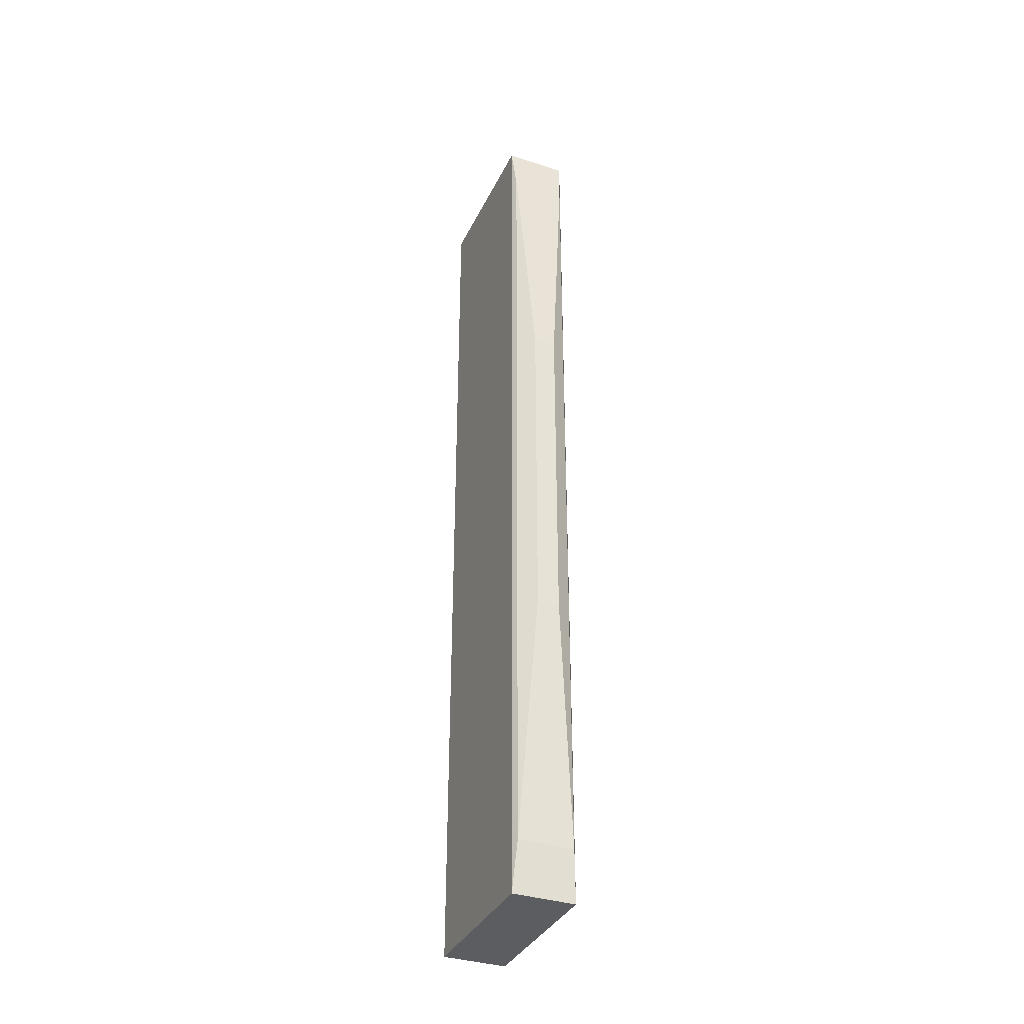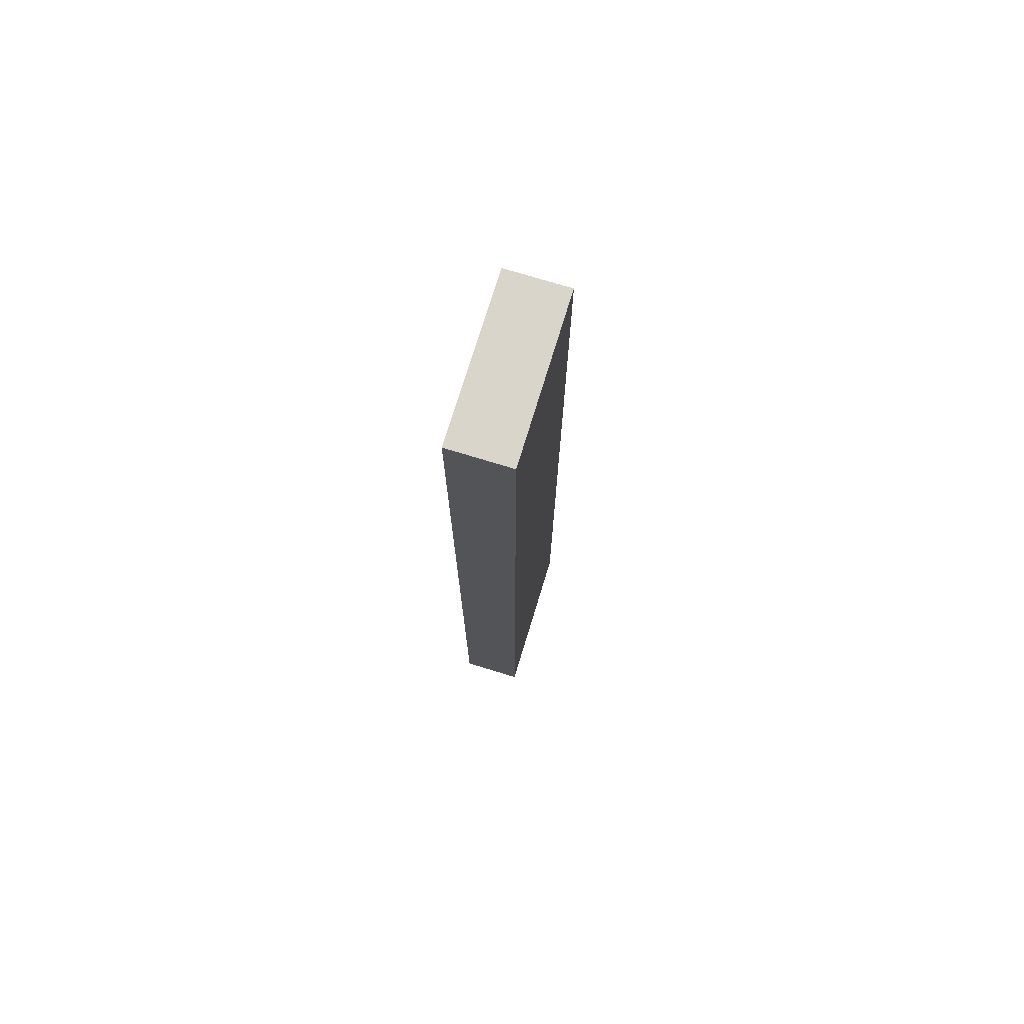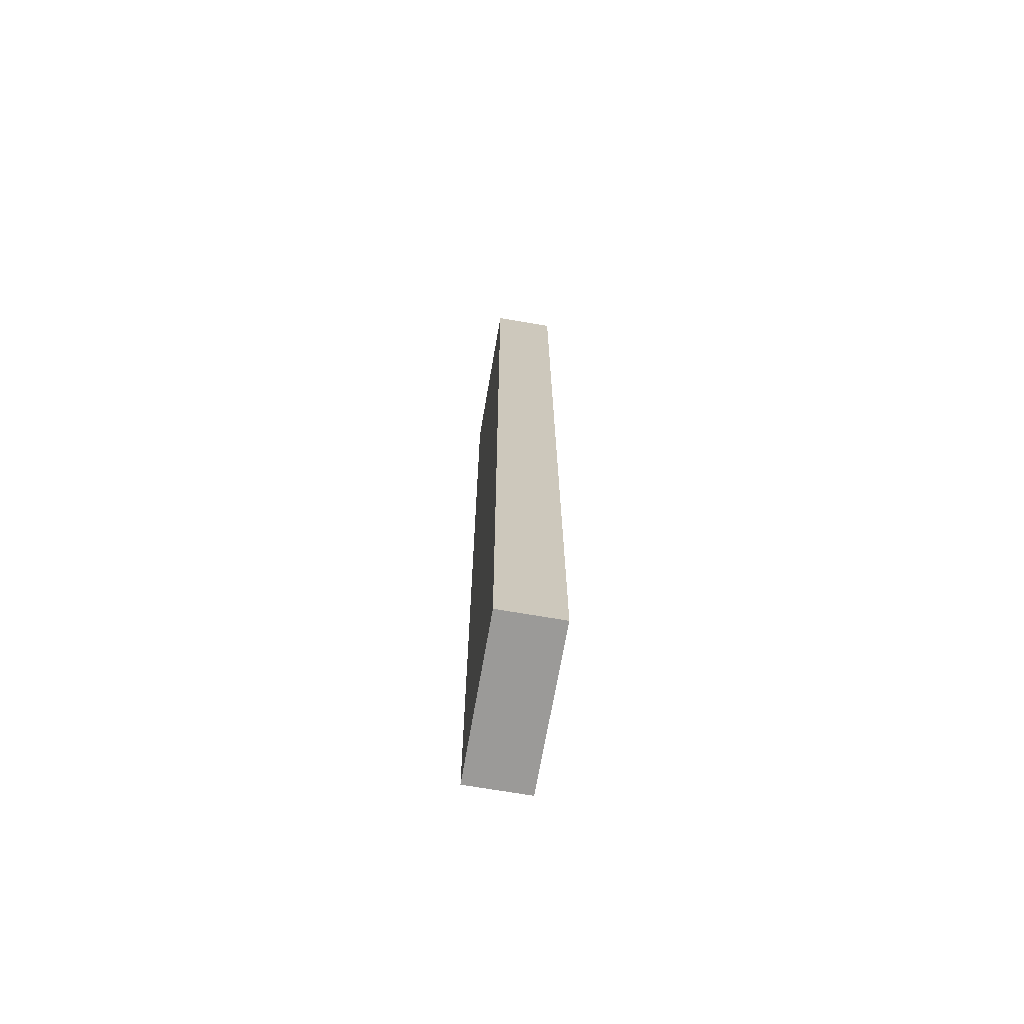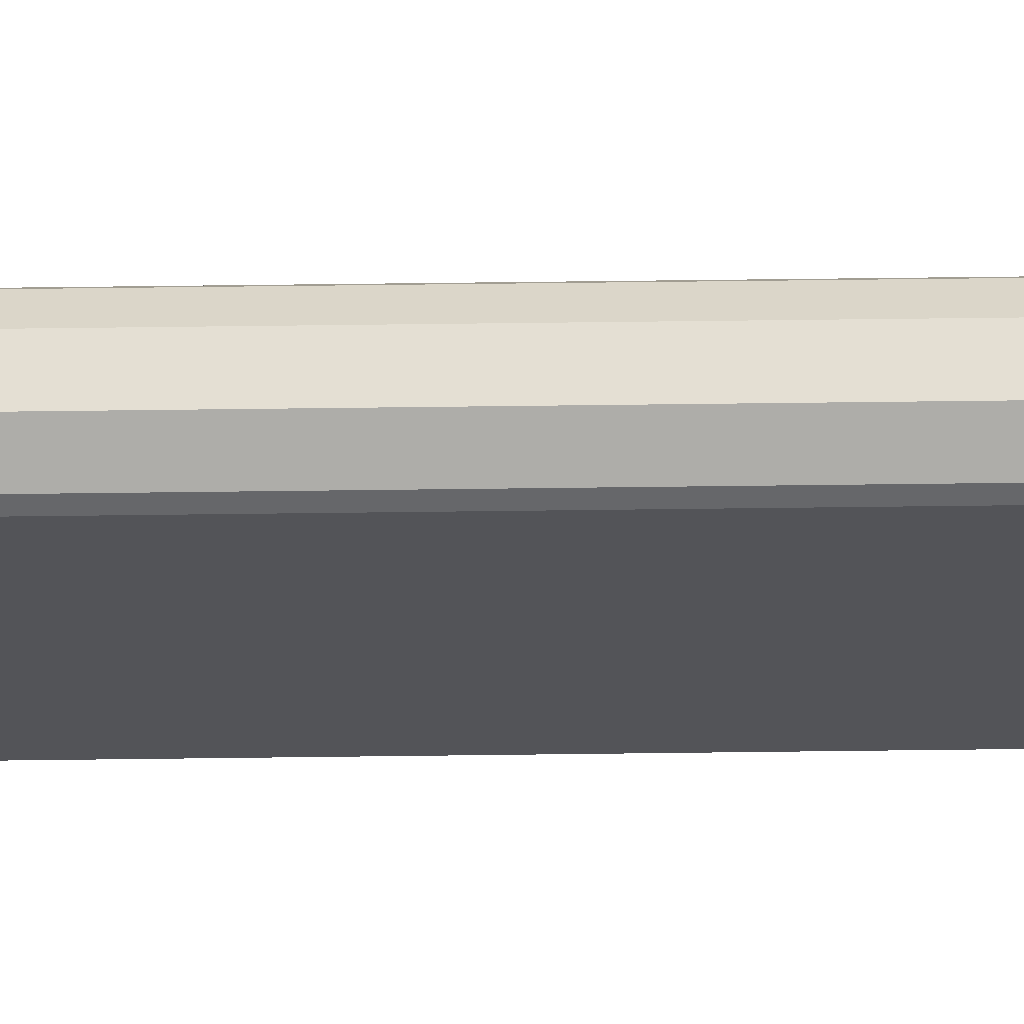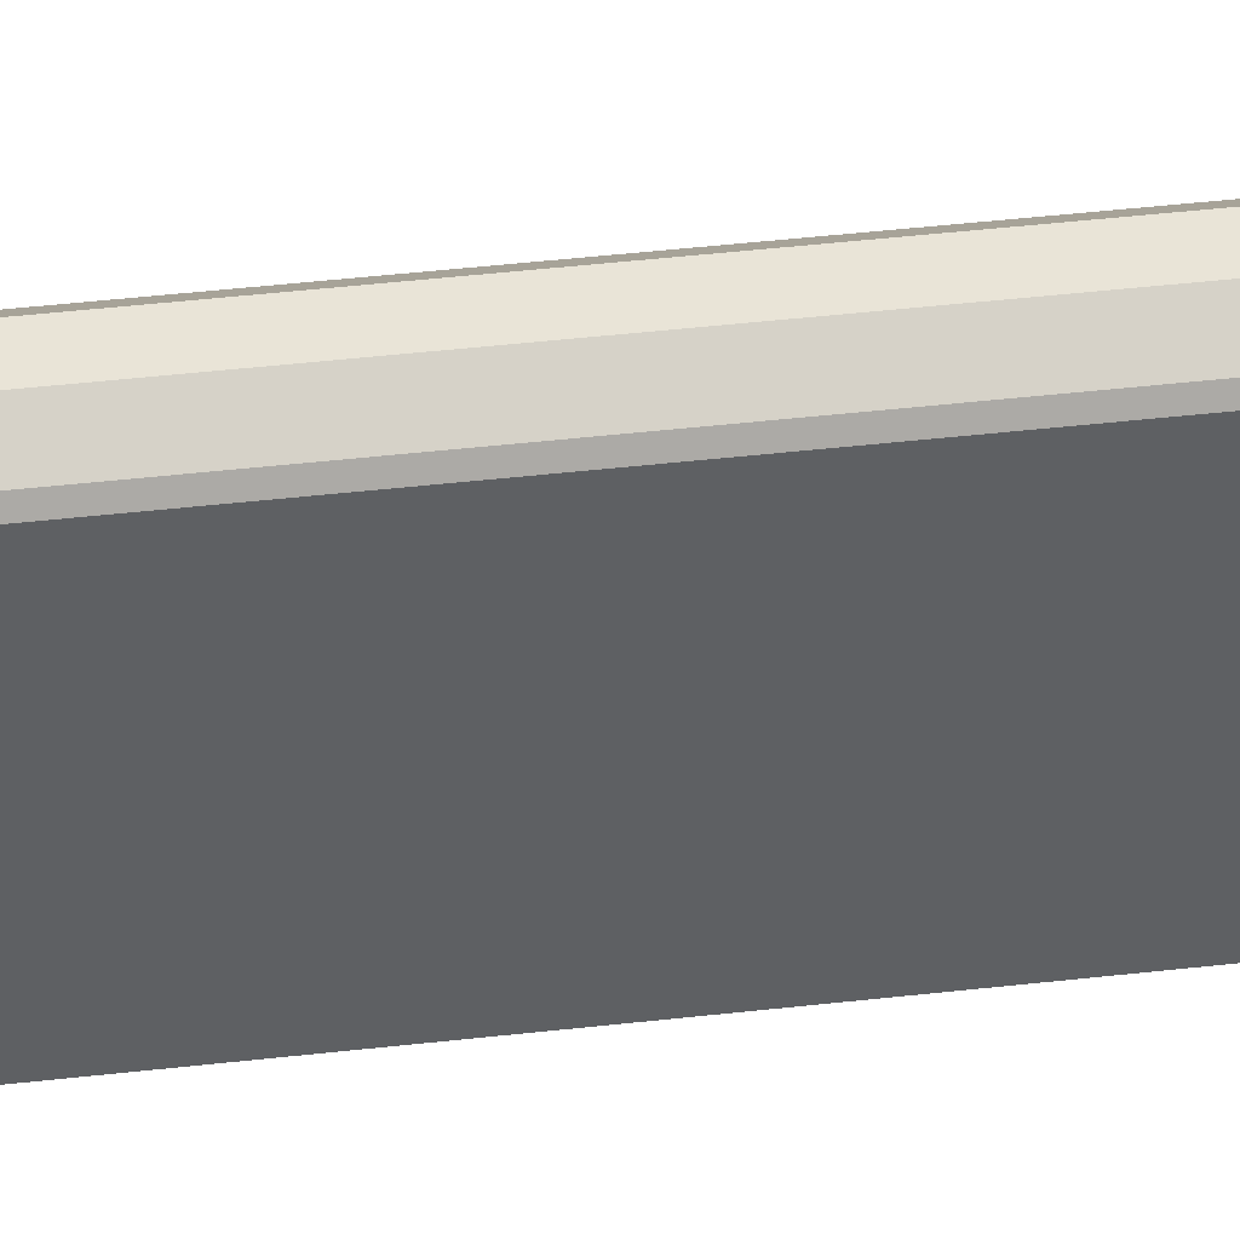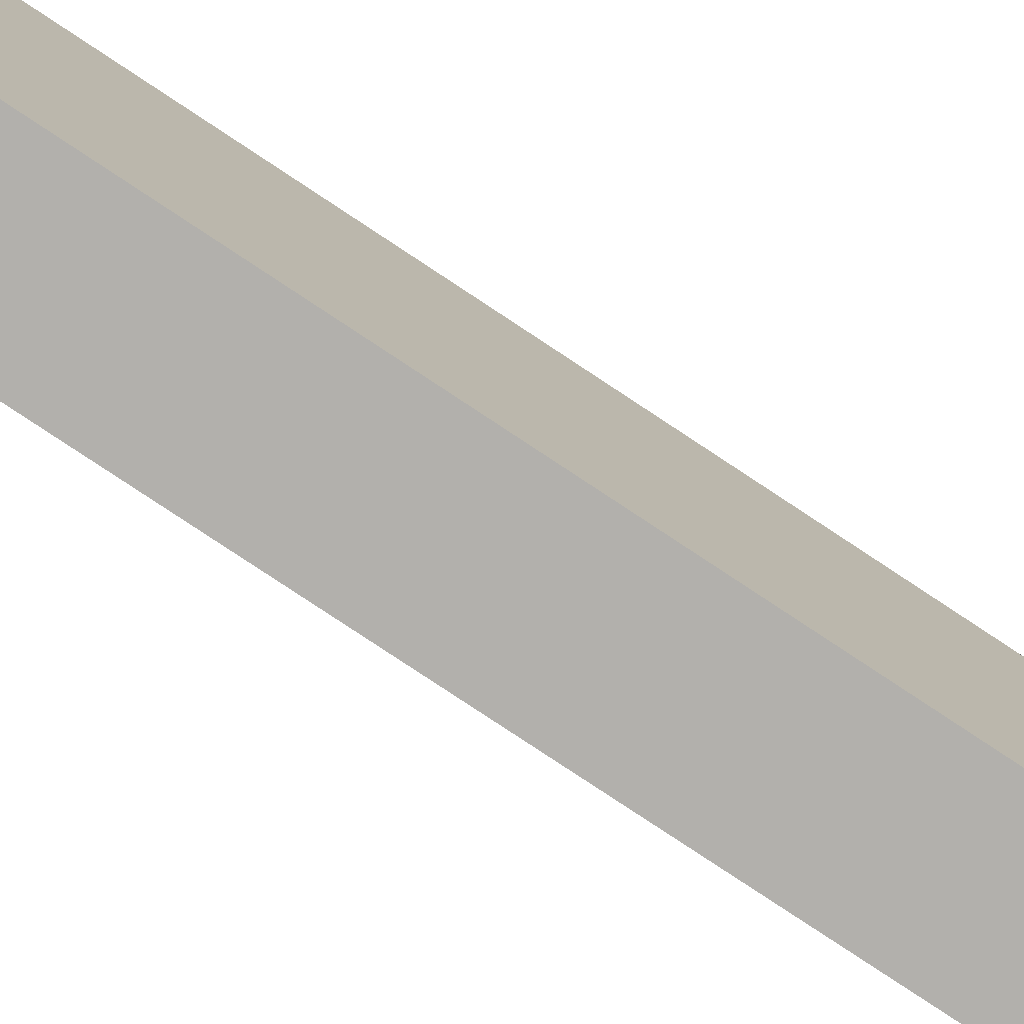
<metadata>
{"format":"obj","ext":"obj","renderer":"f3d","projection":"perspective","resolution":1024,"background":"white","views":[{"elev":-35.7,"azim":156.8,"up":"+Z"},{"elev":74.4,"azim":17.0,"up":"+Z"},{"elev":-69.3,"azim":-9.8,"up":"+Z"},{"elev":66.4,"azim":89.3,"up":"+Y"},{"elev":43.1,"azim":82.2,"up":"+Y"},{"elev":-78.8,"azim":-123.6,"up":"+Y"}]}
</metadata>
<code>
o Cube
v 0.2498 1.072 -3.761
v 0.2498 -0.2312 3.761
v 0.08982 1.22 -1.352
v 0.2498 -0.2312 -3.761
v 0.2498 1.072 3.761
v -0.2498 -0.2312 3.761
v 0.08982 1.22 1.352
v -0.2498 -0.2312 -3.761
v 0.2498 0.08313 3.761
v 0.2498 0.08313 -3.761
v -0.2498 0.08313 3.761
v -0.2498 0.08313 -3.761
v -0.08982 1.22 1.352
v -0.2232 1.121 3.36
v -0.08982 1.22 -1.352
v -0.2498 1.072 -3.761
v -0.2232 1.121 -3.36
v 0.2232 1.121 -3.36
v 0.2232 1.121 3.36
v -0.2498 1.072 3.761
f 10 4 8
f 12 8 6
f 13 7 3
f 2 6 8
f 9 2 4
f 9 10 1
f 10 12 16
f 12 11 20
f 11 9 5
f 11 6 2
f 3 18 17
f 3 7 19
f 13 15 17
f 13 14 19
f 17 18 1
f 18 19 5
f 14 17 16
f 19 14 20
f 10 8 12
f 12 6 11
f 13 3 15
f 2 8 4
f 9 4 10
f 9 1 5
f 10 16 1
f 12 20 16
f 11 5 20
f 11 2 9
f 3 17 15
f 3 19 18
f 13 17 14
f 13 19 7
f 17 1 16
f 18 5 1
f 14 16 20
f 19 20 5

</code>
